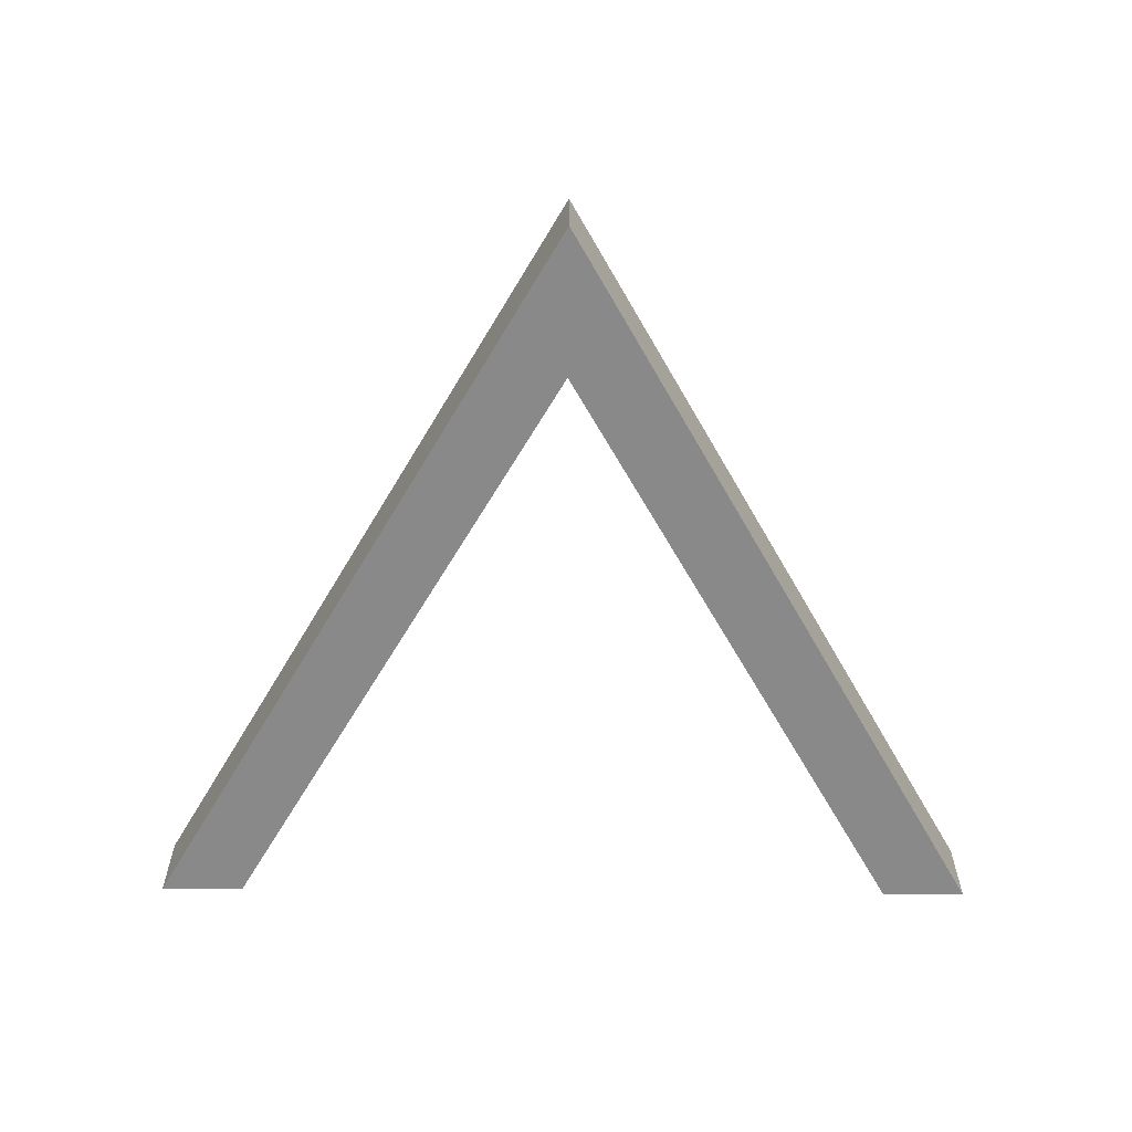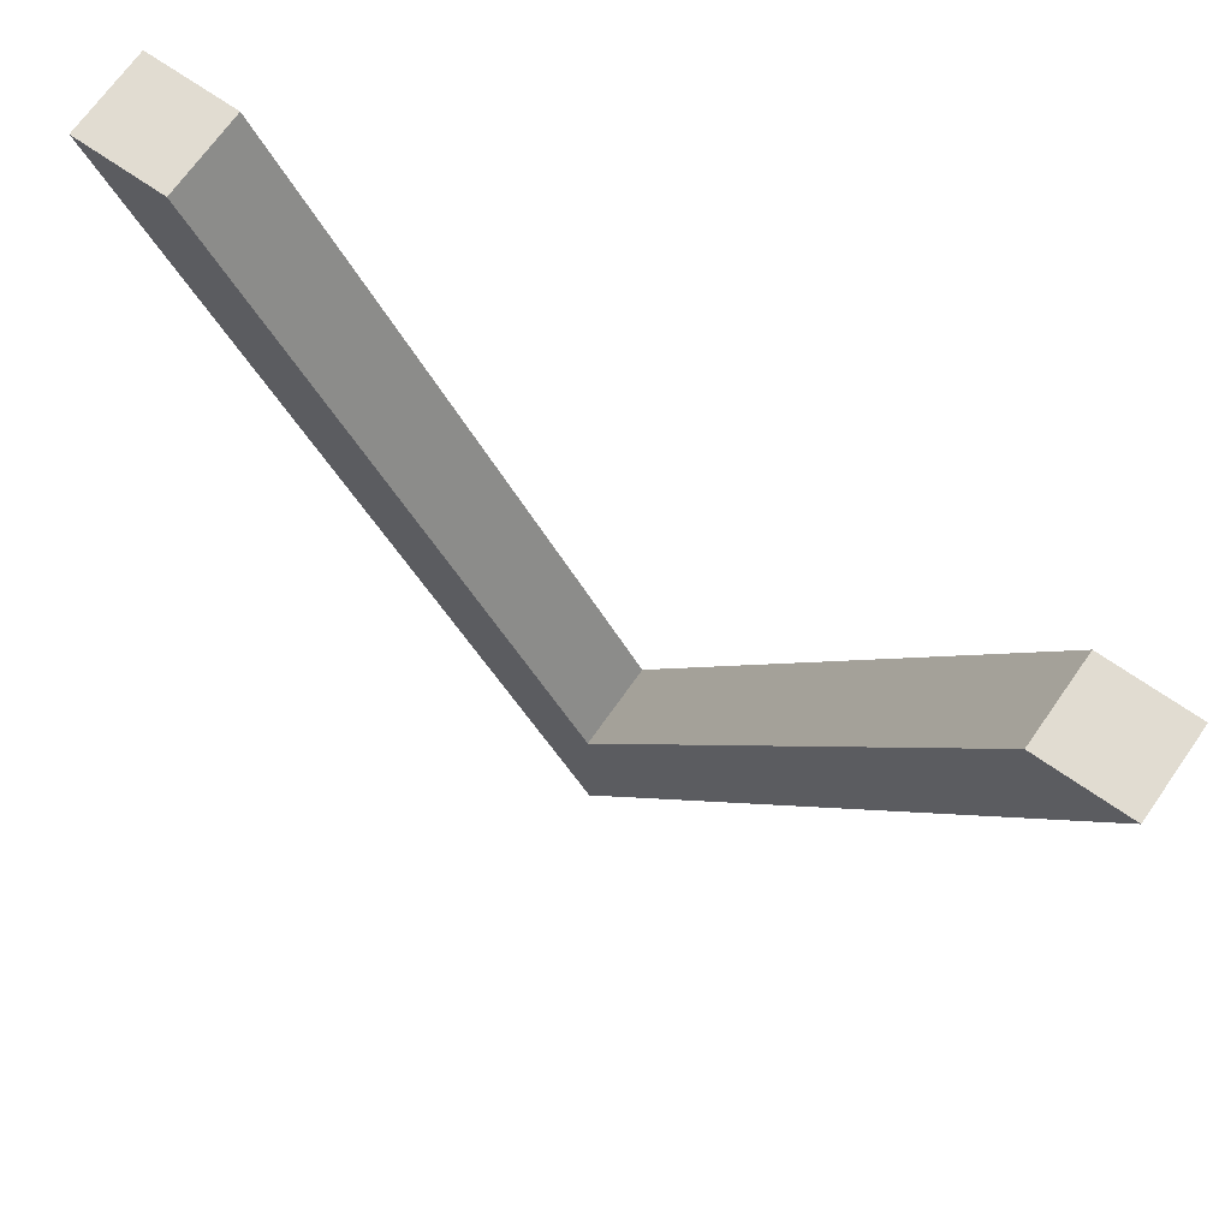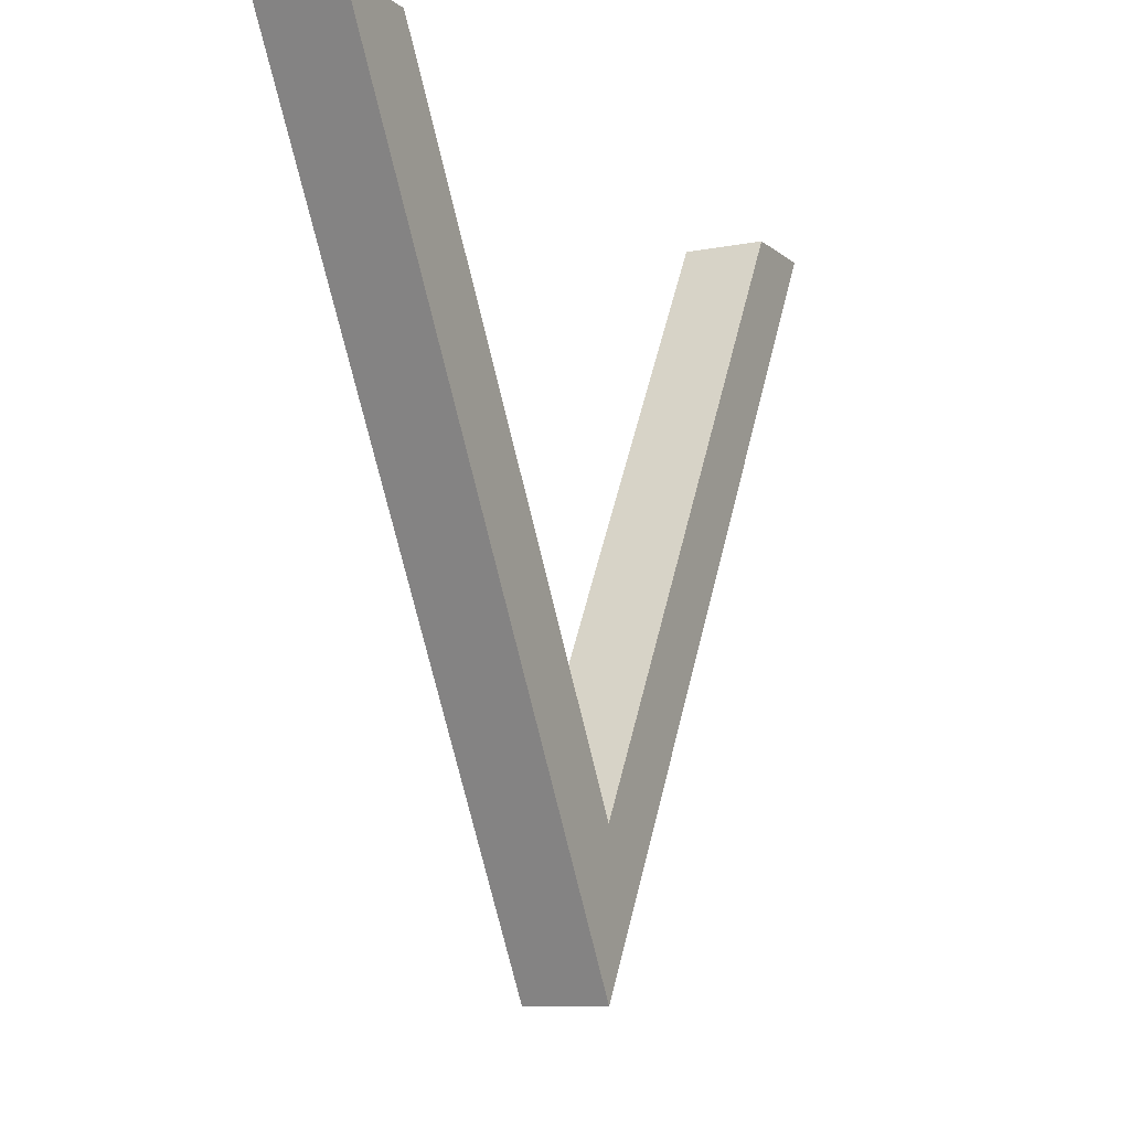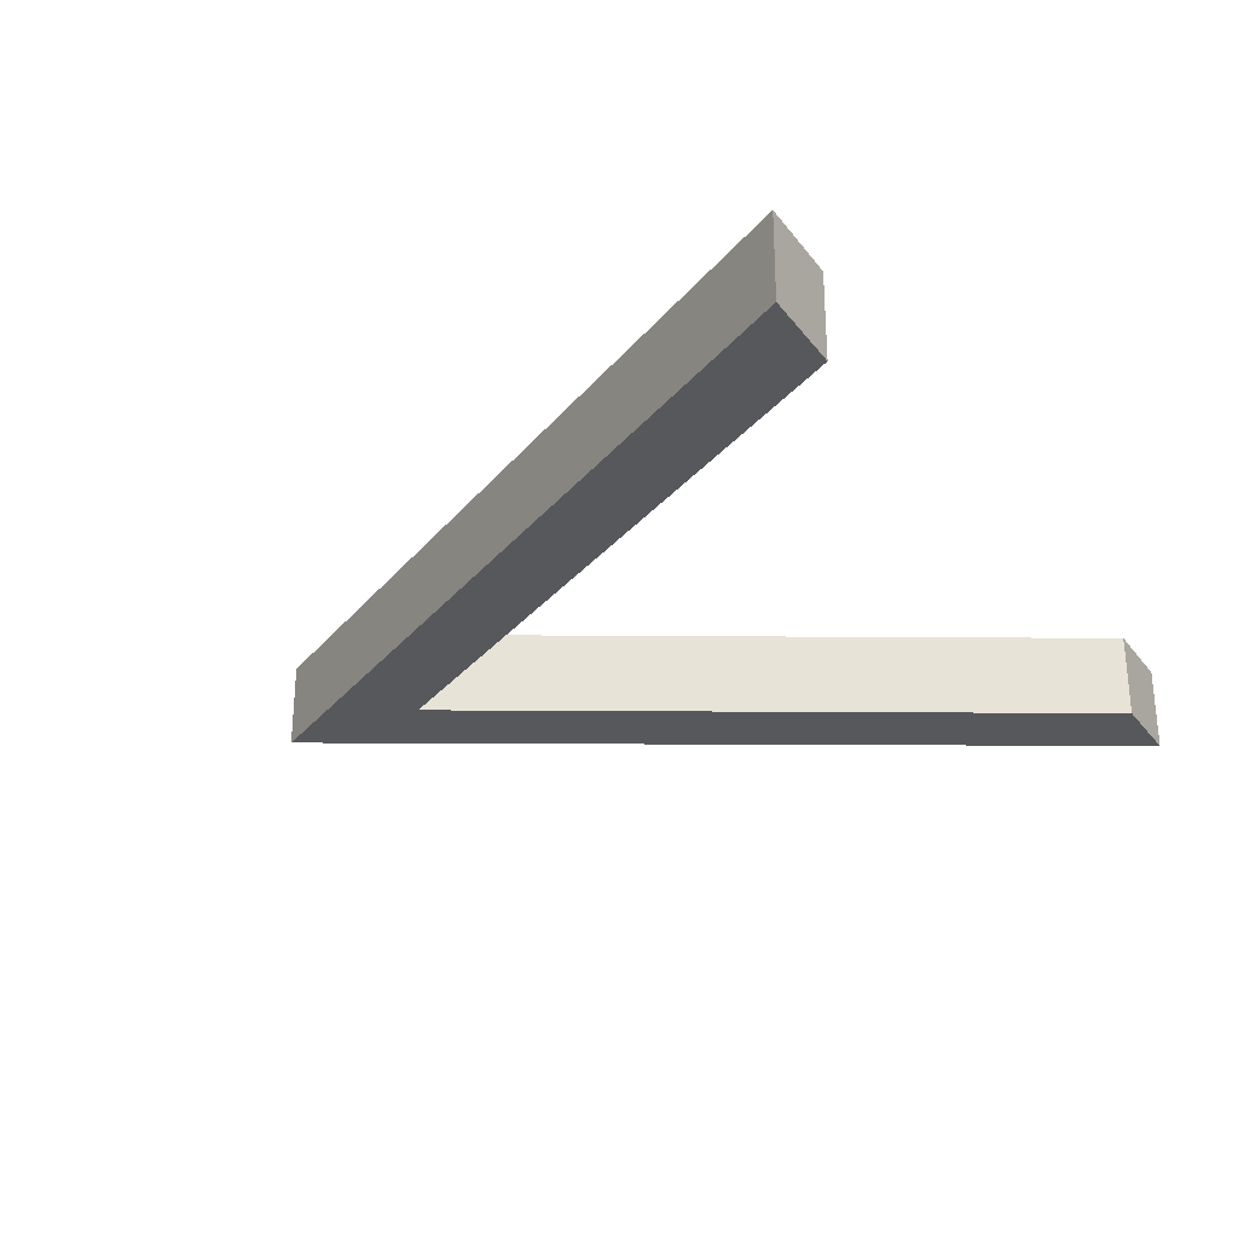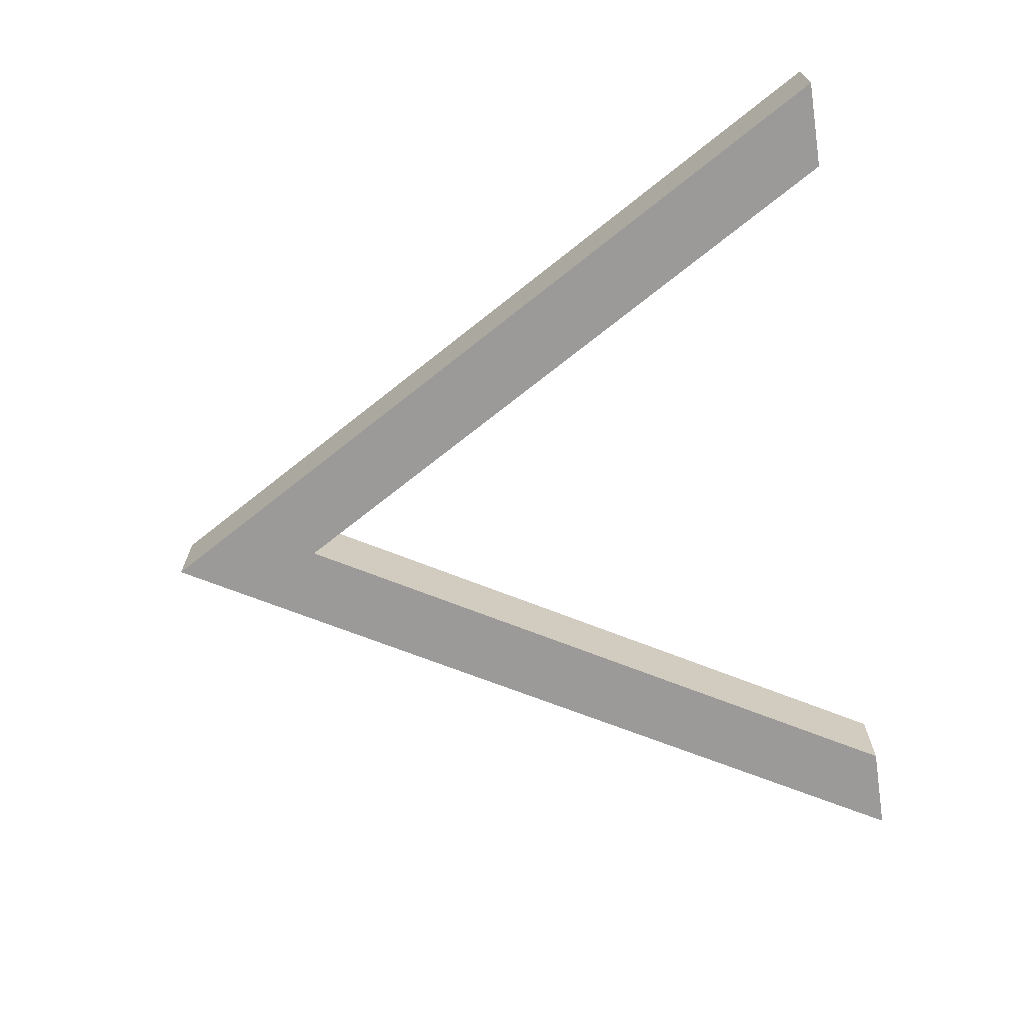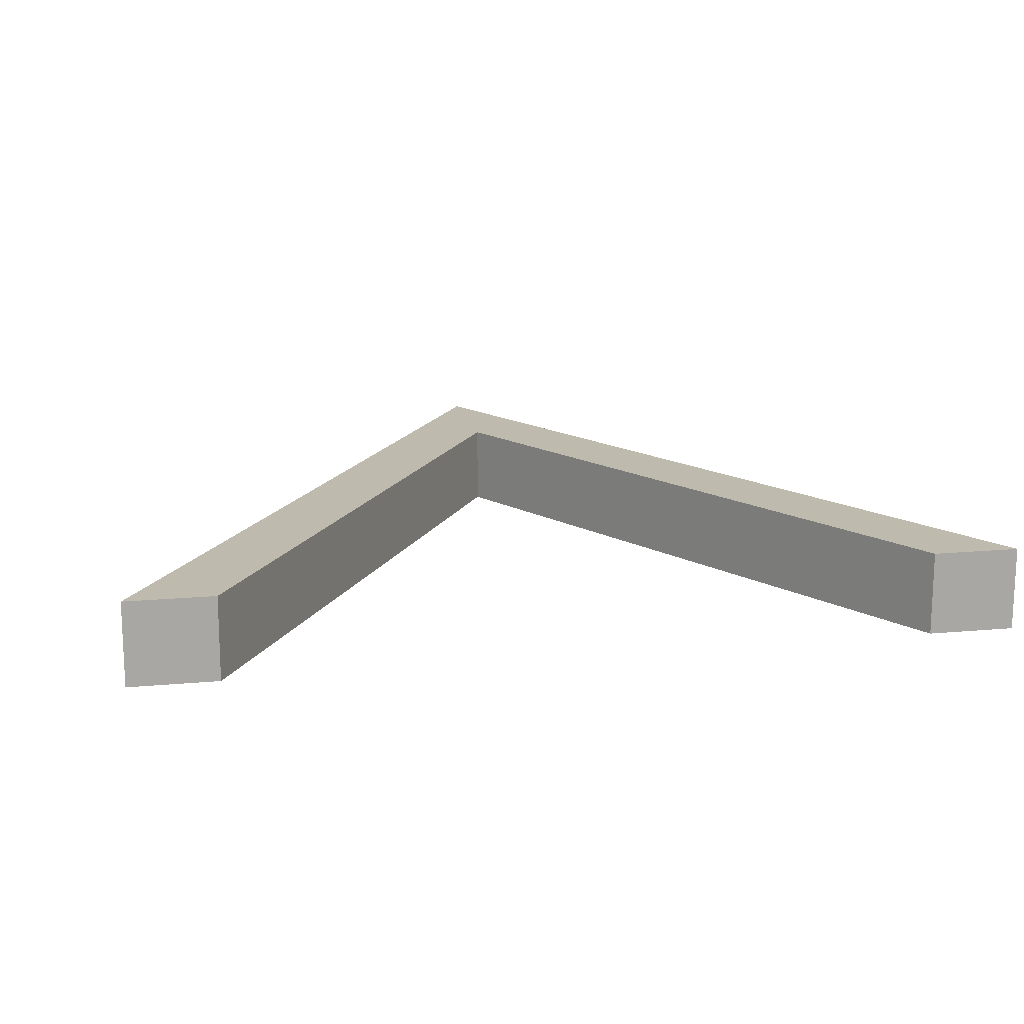
<metadata>
{"format":"obj","ext":"obj","renderer":"f3d","projection":"perspective","resolution":1024,"background":"white","views":[{"elev":-63.0,"azim":179.5,"up":"+Y"},{"elev":69.3,"azim":-145.0,"up":"+Z"},{"elev":-9.4,"azim":-62.7,"up":"+Z"},{"elev":-28.0,"azim":-60.5,"up":"+Y"},{"elev":-69.4,"azim":-81.4,"up":"+Y"},{"elev":15.5,"azim":-11.1,"up":"+Y"}]}
</metadata>
<code>
g Mesh1 skp9C0_1 Model
v 0.007382 -1.01 3.518
v -8.074 -1.01 17.44
v -10.09 -1.01 17.44
v 0.007382 -1.01 -0.008873
v 10.09 -1.01 17.44
v 8.083 -1.01 17.44
f 1 2 3 4 5 6
v 0.007382 0.9052 3.518
v -8.074 0.9052 17.44
f 7 8 2 1
v 0.007382 0.9052 -0.008873
v -10.09 0.9052 17.44
v 8.083 0.9052 17.44
v 10.09 0.9052 17.44
f 9 10 8 7 11 12
f 4 3 10 9
f 2 8 10 3
f 9 12 5 4
f 5 12 11 6
f 1 6 11 7

</code>
